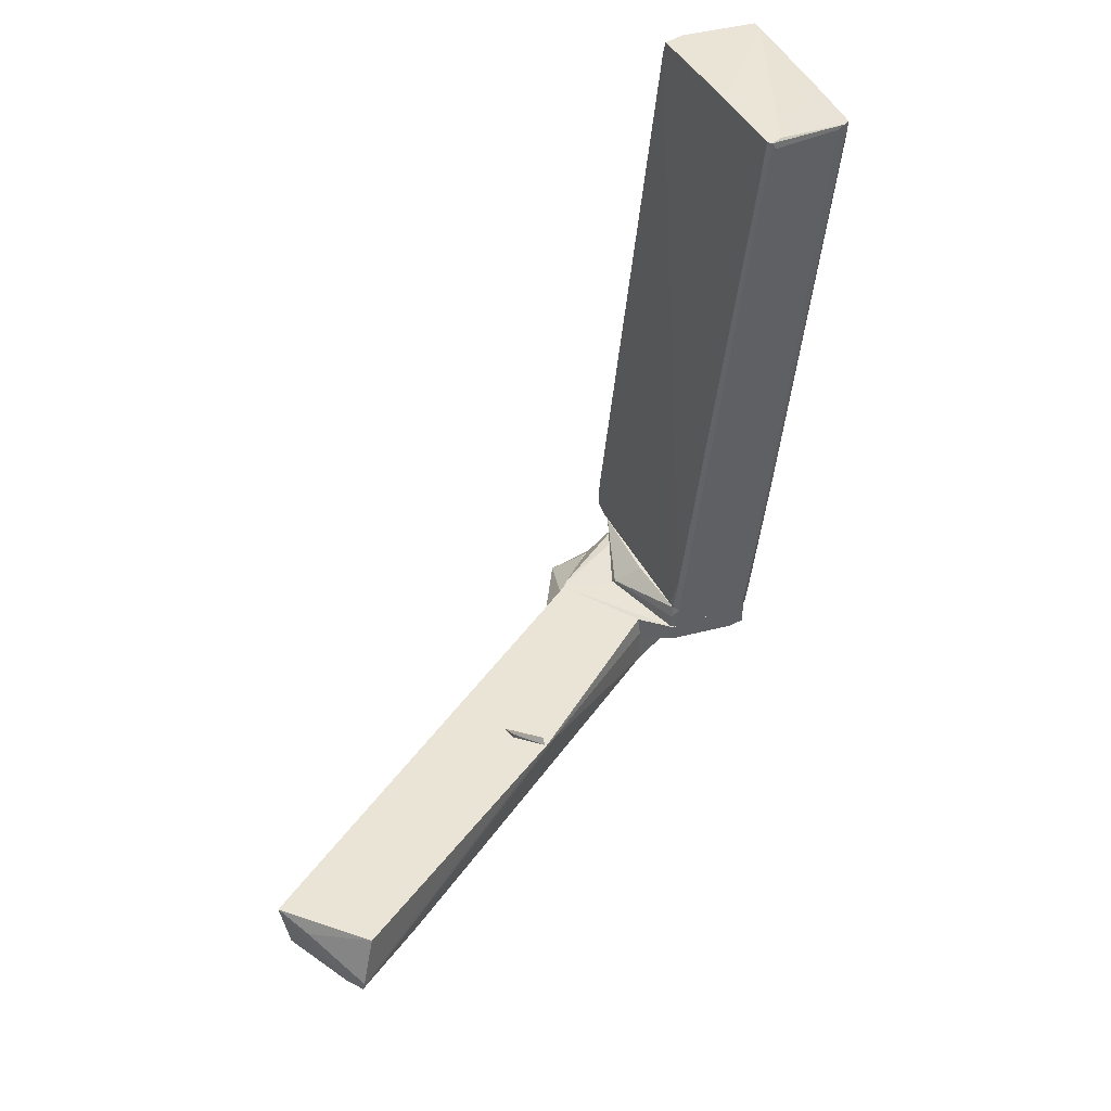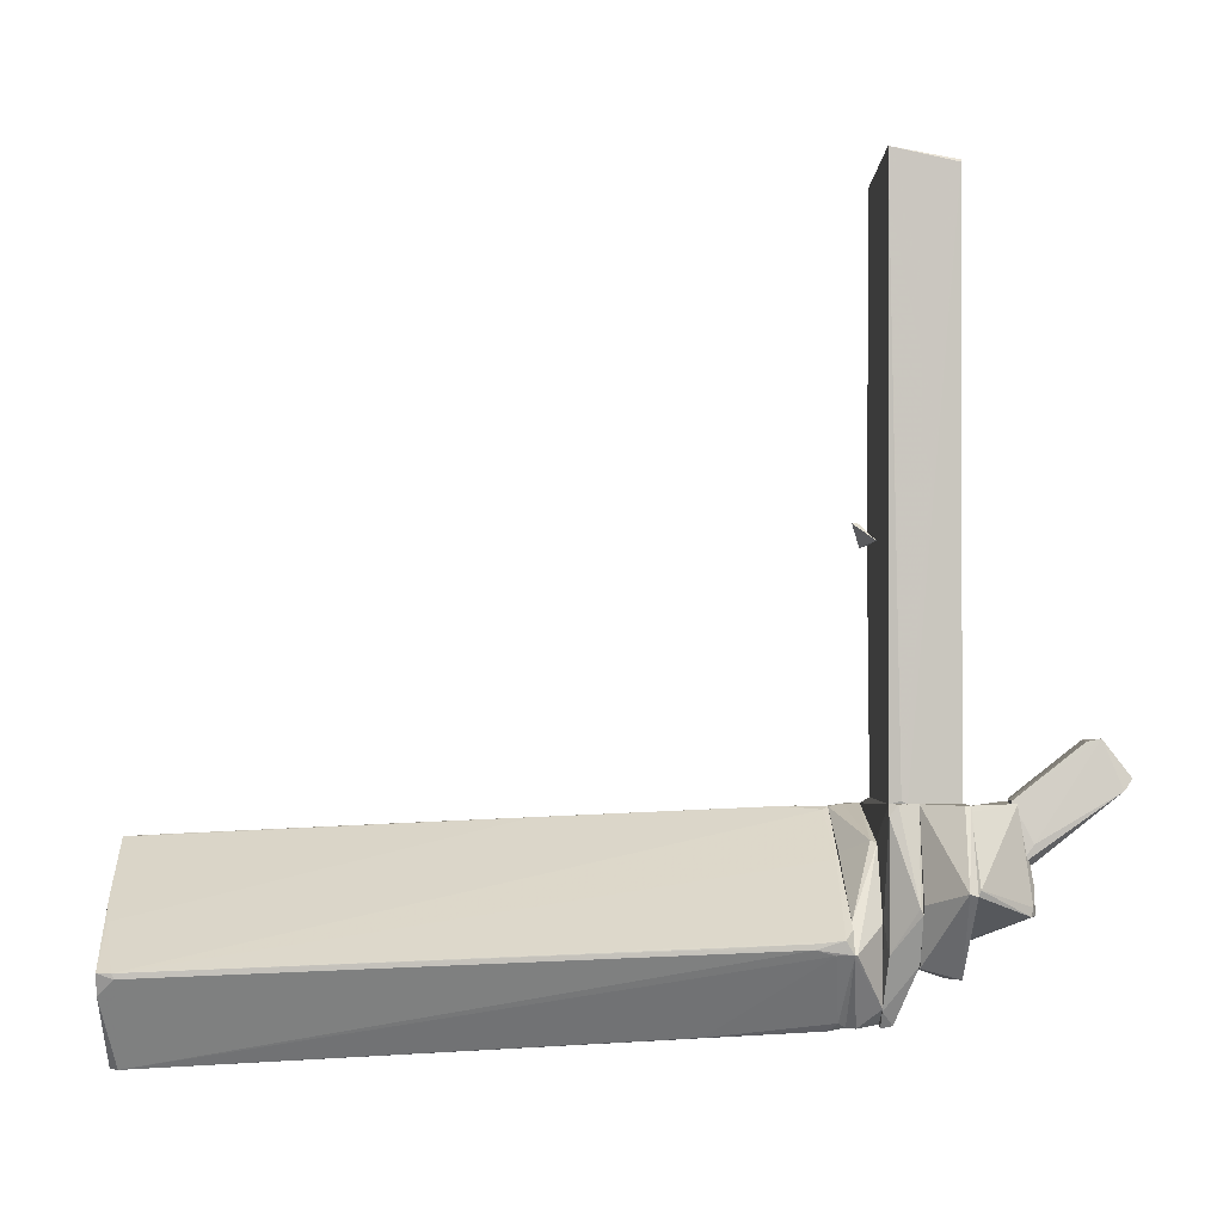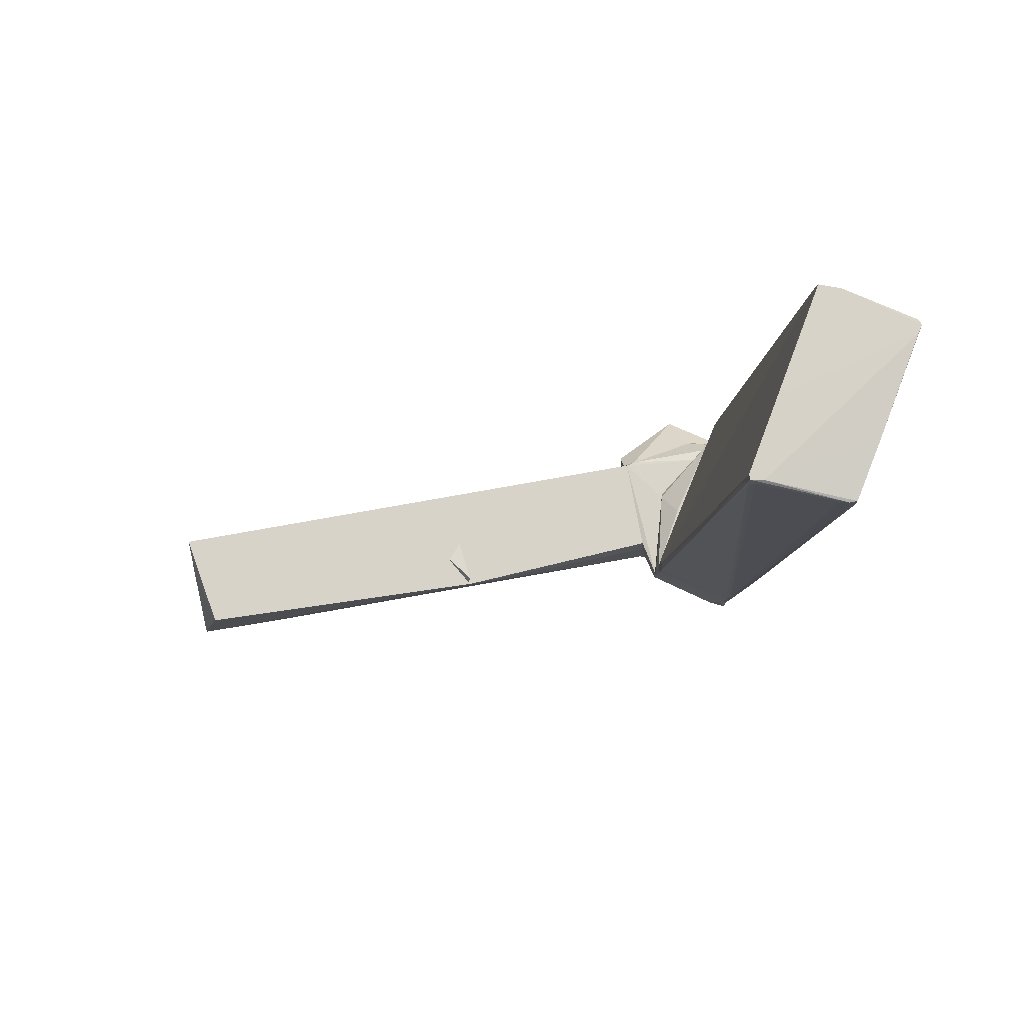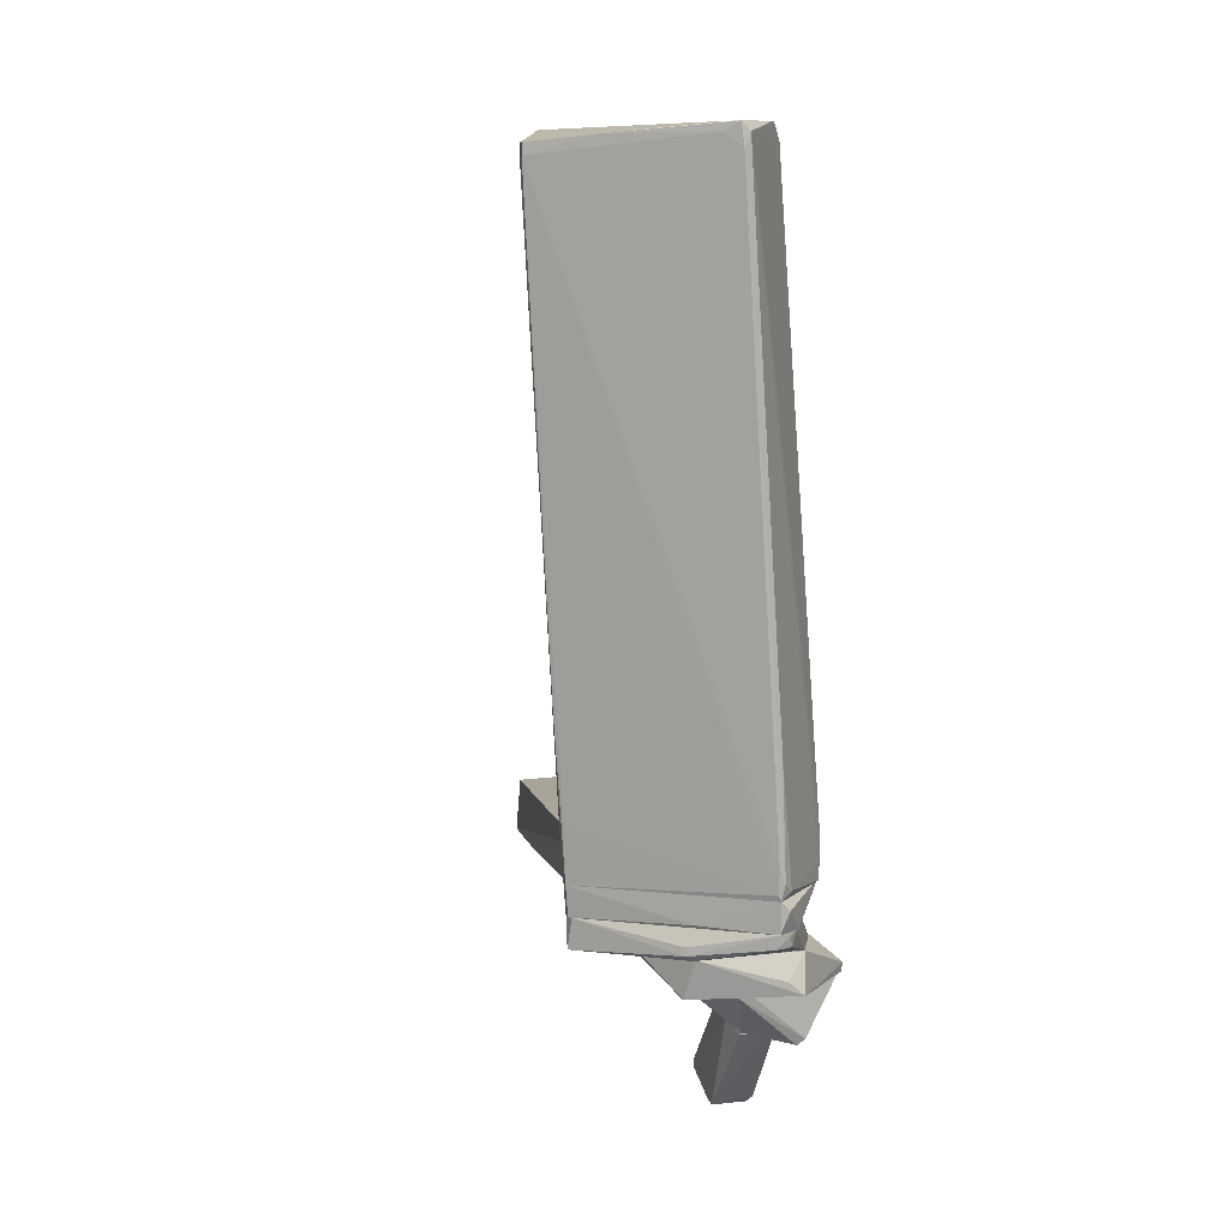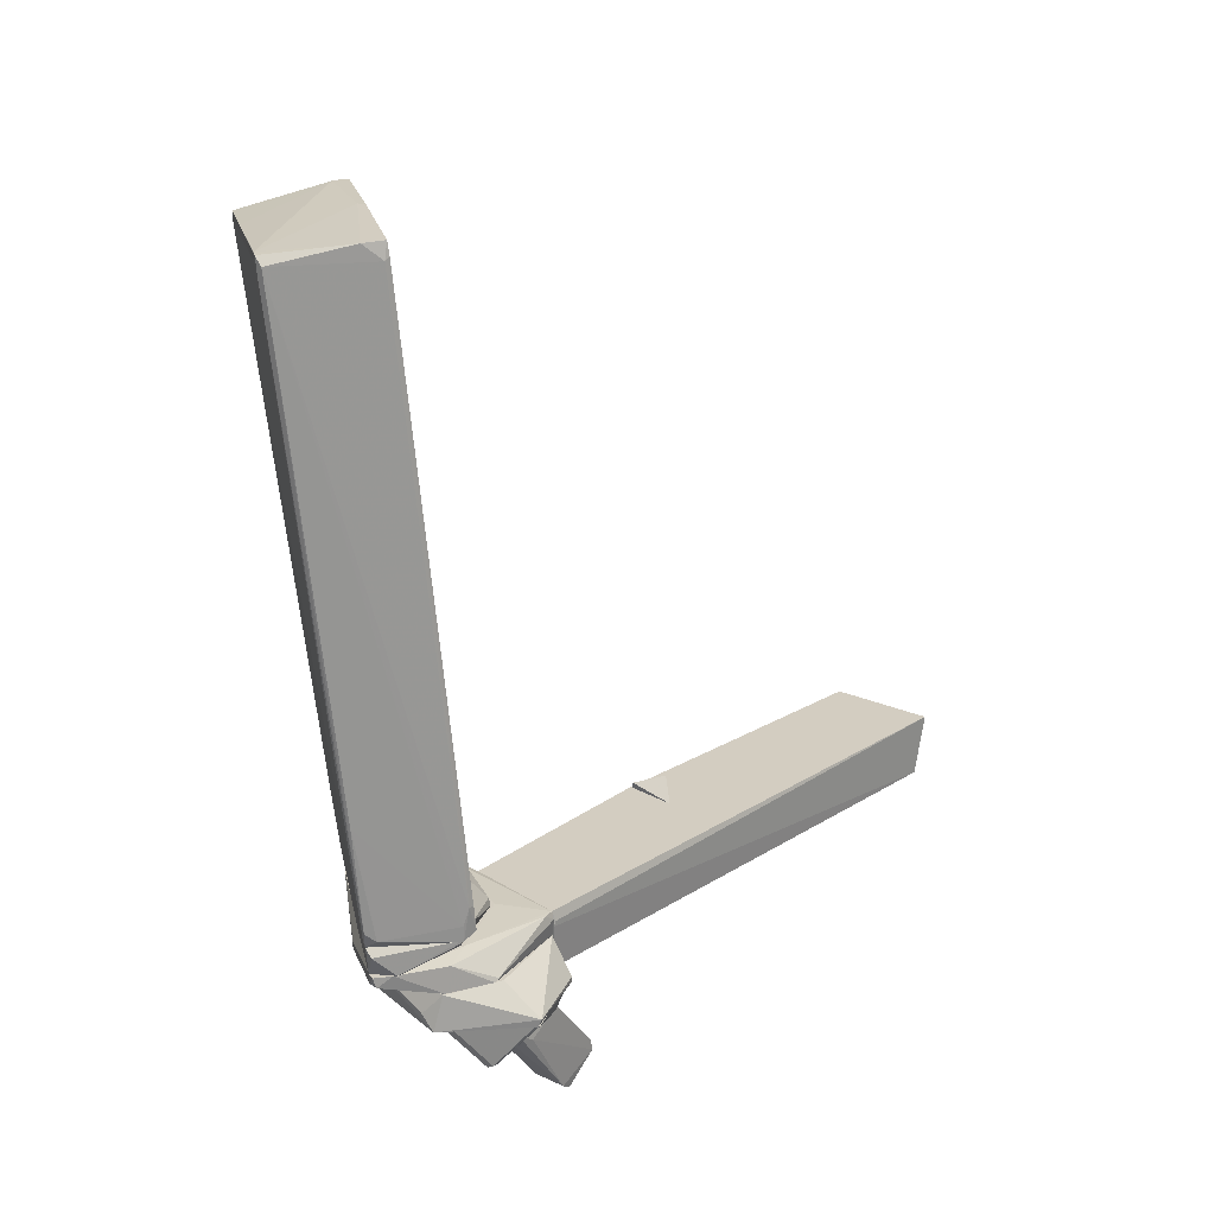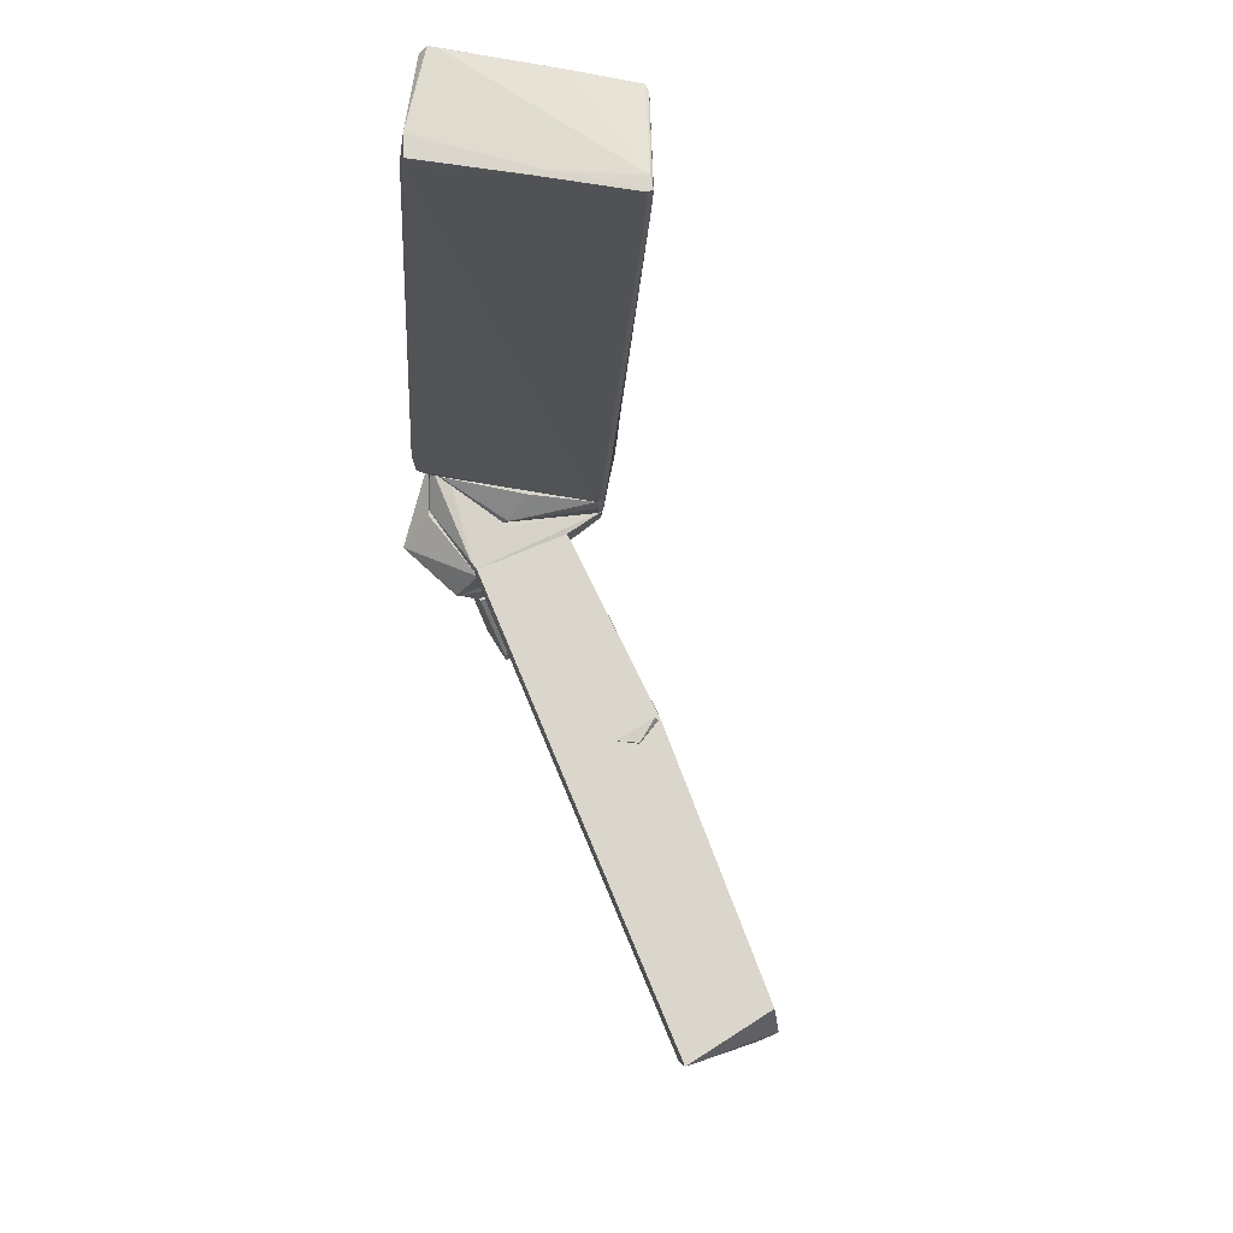
<metadata>
{"format":"obj","ext":"obj","renderer":"f3d","projection":"perspective","resolution":1024,"background":"white","views":[{"elev":43.6,"azim":-148.1,"up":"+Z"},{"elev":-0.5,"azim":86.4,"up":"+Y"},{"elev":75.9,"azim":-100.2,"up":"+Z"},{"elev":7.1,"azim":-13.9,"up":"+Z"},{"elev":24.8,"azim":45.0,"up":"+Z"},{"elev":74.1,"azim":157.4,"up":"+Z"}]}
</metadata>
<code>
o convex_0
v -2.609 -5.299 2.026
v 1.271 -5.622 1.701
v 1.132 -5.714 3.365
v -2.609 -4.237 11.54
v -0.6231 -7.654 12.23
v 0.2543 -7.007 1.101
v -1.592 -3.774 1.101
v -3.348 -5.991 11.81
v 0.3465 -6.083 12.32
v -2.747 -4.282 12.28
v -2.562 -5.068 1.101
v 1.224 -5.806 1.101
v -0.4848 -7.654 12.09
v -1.777 -3.774 1.61
v -3.348 -5.852 12
v 0.4392 -6.914 1.24
v 0.3926 -6.175 12.05
v -1.5 -3.821 1.194
v 0.2082 -7.053 1.609
v 1.271 -5.714 1.701
v -2.747 -4.282 12
v 1.04 -5.437 1.101
v -2.562 -5.206 1.101
v -0.8541 -7.515 12.09
v -1.269 -5.114 12.32
v 0.3926 -6.083 12.09
v -2.054 -3.96 5.766
v 0.2082 -7.146 3.271
v -2.793 -4.514 12.28
v -2.609 -5.114 1.517
v -2.378 -6.591 12.09
v 0.2082 -7.007 1.194
v -3.301 -5.714 11.95
v 0.2082 -6.453 12.32
v -0.3921 -4.514 1.148
v 1.224 -5.806 1.378
v -2.655 -4.282 12.28
v -1.731 -3.774 1.101
v -2.331 -4.052 7.611
v -0.577 -7.654 11.86
v -2.793 -4.375 12.14
v -1.685 -3.774 1.841
v 1.271 -5.576 1.24
v -1.408 -5.16 12.32
v 0.3004 -7.053 1.378
v -3.348 -5.991 12
v -2.793 -5.391 3.873
v -0.7154 -5.438 12.27
v -0.7619 -7.561 12.23
v -3.348 -5.899 11.63
f 30 47 50
f 7 6 11
f 6 7 12
f 6 12 16
f 2 3 20
f 17 13 20
f 12 7 22
f 11 6 23
f 8 19 24
f 3 2 26
f 9 17 26
f 20 3 26
f 17 20 26
f 10 15 29
f 21 11 30
f 11 23 30
f 24 5 31
f 8 24 31
f 8 1 32
f 19 8 32
f 1 23 32
f 23 6 32
f 15 10 33
f 5 13 34
f 17 9 34
f 13 17 34
f 9 25 34
f 7 18 35
f 22 7 35
f 18 26 35
f 16 12 36
f 12 20 36
f 20 13 36
f 28 16 36
f 13 28 36
f 4 10 37
f 10 25 37
f 27 4 37
f 7 11 38
f 14 7 38
f 11 14 38
f 10 4 39
f 14 11 39
f 21 10 39
f 11 21 39
f 4 27 39
f 13 5 40
f 5 24 40
f 24 19 40
f 10 21 41
f 21 30 41
f 33 10 41
f 30 33 41
f 7 14 42
f 18 7 42
f 26 18 42
f 14 39 42
f 39 27 42
f 2 20 43
f 20 12 43
f 12 22 43
f 26 2 43
f 22 35 43
f 35 26 43
f 25 10 44
f 10 29 44
f 34 25 44
f 6 16 45
f 16 28 45
f 28 13 45
f 32 6 45
f 19 32 45
f 13 40 45
f 40 19 45
f 15 8 46
f 29 15 46
f 8 31 46
f 31 29 46
f 1 8 47
f 23 1 47
f 30 23 47
f 25 9 48
f 9 26 48
f 37 25 48
f 27 37 48
f 26 42 48
f 42 27 48
f 31 5 49
f 29 31 49
f 5 34 49
f 44 29 49
f 34 44 49
f 8 15 50
f 15 33 50
f 33 30 50
f 47 8 50
o convex_1
v 0.2546 -3.128 -3.055
v 0.9472 -3.544 -1.301
v 0.7163 -3.544 -1.301
v 0.3932 -4.513 -1.625
v 0.9472 -3.405 -3.009
v 0.1622 -2.666 -2.547
v 0.8549 -2.62 -2.686
v 1.04 -4.513 -1.394
v 0.2547 -4.19 -1.394
v 0.2546 -3.405 -3.102
v 0.2546 -3.544 -1.394
v 0.8548 -4.513 -1.625
v 0.901 -3.22 -3.148
v 0.8549 -2.666 -2.455
v 1.04 -4.19 -1.625
v 0.3932 -4.513 -1.394
v 0.1622 -2.666 -2.686
f 60 59 67
f 52 53 58
f 54 59 60
f 53 56 61
f 59 53 61
f 56 59 61
f 58 54 62
f 55 58 62
f 60 55 62
f 54 60 62
f 51 57 63
f 57 55 63
f 60 51 63
f 55 60 63
f 53 52 64
f 56 53 64
f 57 56 64
f 52 57 64
f 55 57 65
f 57 52 65
f 52 58 65
f 58 55 65
f 58 53 66
f 54 58 66
f 59 54 66
f 53 59 66
f 57 51 67
f 56 57 67
f 59 56 67
f 51 60 67
o convex_2
v 0.2544 6.247 0.2693
v -1.131 0.1512 0.5002
v -0.946 -3.59 -0.562
v 0.9011 -3.59 0.5464
v 0.9011 6.016 -0.562
v -0.8998 6.247 -0.562
v 0.9011 -3.59 -0.562
v 0.9011 6.247 0.5464
v -0.946 5.924 0.5464
v -0.8998 -3.59 0.5464
v 0.9473 -3.59 0.2693
v -0.946 6.247 -0.4696
v -0.946 4.538 -0.562
v -0.946 -3.59 0.1768
v -1.131 0.2898 0.5464
v -0.5304 6.247 -0.562
v -1.131 0.2446 0.4539
v 0.8547 6.062 -0.562
v 0.9473 -3.543 0.3616
v -0.946 6.247 -0.3772
f 79 82 87
f 72 70 73
f 71 70 74
f 70 72 74
f 73 68 75
f 75 68 76
f 71 75 76
f 70 71 77
f 71 76 77
f 71 74 78
f 74 72 78
f 68 73 79
f 73 70 80
f 79 73 80
f 69 70 81
f 70 77 81
f 77 69 81
f 69 77 82
f 77 76 82
f 72 73 83
f 73 75 83
f 70 69 84
f 80 70 84
f 79 80 84
f 69 82 84
f 82 79 84
f 75 72 85
f 72 83 85
f 83 75 85
f 75 71 86
f 72 75 86
f 71 78 86
f 78 72 86
f 76 68 87
f 68 79 87
f 82 76 87
o convex_3
v -1.038 0.2897 0.685
v -0.5768 0.6591 0.8696
v -0.5768 0.6591 0.7773
v -0.2073 0.382 0.5464
v -1.085 0.3358 0.5464
f 90 91 92
f 90 89 91
f 89 88 91
f 91 88 92
f 88 89 92
f 89 90 92
o convex_4
v -0.02217 -5.806 -0.6084
v 1.316 -3.59 -0.6084
v 1.363 -3.683 -0.6084
v 0.9932 -4.79 -1.624
v -0.6691 -4.514 -0.6545
v 1.871 -4.882 -0.6084
v 0.2546 -3.59 -1.393
v 1.085 -5.252 -1.624
v 0.9473 -3.59 -1.393
v 0.3933 -4.56 -1.578
v 1.224 -5.252 -1.532
v -0.6691 -4.514 -0.6084
v 1.871 -4.79 -0.6545
v -0.02217 -5.806 -0.6545
v 0.901 -3.729 -0.6084
v 0.1623 -5.76 -0.6084
v 0.7163 -4.513 -1.624
v -0.6691 -4.606 -0.6545
v 1.178 -5.114 -1.578
v 0.3008 -3.59 -1.301
f 104 107 112
f 95 94 93
f 95 93 98
f 94 95 101
f 99 94 101
f 97 99 102
f 93 94 104
f 99 97 104
f 95 98 105
f 101 95 105
f 98 103 105
f 102 100 106
f 100 103 106
f 104 94 107
f 98 93 108
f 103 98 108
f 93 106 108
f 106 103 108
f 96 100 109
f 101 96 109
f 99 101 109
f 102 99 109
f 100 102 109
f 97 102 110
f 93 104 110
f 104 97 110
f 106 93 110
f 102 106 110
f 100 96 111
f 96 101 111
f 103 100 111
f 101 105 111
f 105 103 111
f 94 99 112
f 99 104 112
f 107 94 112
o convex_5
v 0.6239 -6.222 -0.331
v 1.362 -3.59 -0.5157
v 1.362 -3.59 -0.6082
v -1.454 -4.883 0.08455
v 1.316 -5.067 0.08455
v -0.9461 -5.991 -0.5619
v -0.9461 -3.59 -0.5619
v 0.9008 -3.59 0.08455
v 1.917 -4.883 -0.6082
v -0.8072 -6.175 0.08455
v -0.9461 -3.59 0.08455
v 0.947 -6.037 0.08455
v 0.9008 -6.222 -0.5619
v 1.963 -4.837 -0.4696
v -0.1148 -5.76 -0.6082
v -0.7149 -4.56 -0.6082
v -1.454 -5.021 0.03831
f 118 122 129
f 114 115 119
f 114 119 120
f 116 117 120
f 117 116 122
f 119 116 123
f 120 119 123
f 116 120 123
f 122 113 124
f 117 122 124
f 113 122 125
f 122 118 125
f 124 113 125
f 124 125 126
f 115 114 126
f 114 120 126
f 120 117 126
f 121 115 126
f 117 124 126
f 125 121 126
f 115 121 127
f 125 118 127
f 121 125 127
f 118 119 128
f 119 115 128
f 127 118 128
f 115 127 128
f 116 119 129
f 119 118 129
f 122 116 129
o convex_6
v -2.47 -5.206 0.5926
v 0.9469 -3.59 0.4078
v 1.271 -5.114 0.1307
v 0.3928 -7.007 0.5926
v -2.516 -5.114 0.08455
v -0.9462 -3.59 0.08455
v -1.639 -3.729 0.5926
v -0.8539 -6.222 0.08455
v 0.901 -3.59 0.5464
v 0.901 -3.59 0.08455
v 0.9469 -5.991 0.08455
v 0.9469 -5.852 0.5464
v 0.2082 -6.914 0.3616
v -0.9921 -6.268 0.1769
v -1.639 -3.729 0.2693
v 0.7164 -5.344 0.5926
v -2.516 -5.022 0.5926
v -0.8998 -3.59 0.5464
v 0.1159 -4.144 0.5926
v -2.377 -4.837 0.08455
v 0.2541 -6.96 0.5926
v 1.271 -5.207 0.08455
v 0.9469 -3.775 0.5464
v 0.4391 -6.96 0.4078
v 0.5777 -6.73 0.5926
v -0.9921 -6.268 0.3155
f 143 150 155
f 130 133 136
f 134 135 137
f 131 135 138
f 131 132 139
f 135 131 139
f 137 135 139
f 137 139 140
f 137 140 142
f 130 134 143
f 134 137 143
f 137 142 143
f 136 135 144
f 136 133 145
f 134 130 146
f 130 136 146
f 136 144 146
f 135 136 147
f 138 135 147
f 136 138 147
f 138 136 148
f 136 145 148
f 145 138 148
f 135 134 149
f 144 135 149
f 134 146 149
f 146 144 149
f 133 130 150
f 142 133 150
f 143 142 150
f 139 132 151
f 140 139 151
f 141 140 151
f 132 141 151
f 132 131 152
f 131 138 152
f 141 132 152
f 138 145 152
f 145 141 152
f 133 142 153
f 142 140 153
f 140 141 154
f 145 133 154
f 141 145 154
f 133 153 154
f 153 140 154
f 130 143 155
f 150 130 155
o convex_7
v 0.2543 -6.961 0.5926
v -1.593 -3.729 0.8696
v -1.593 -3.729 0.5926
v -2.563 -5.206 1.101
v 1.178 -5.806 1.101
v 0.1156 -4.237 0.5926
v -2.516 -5.16 0.5926
v 0.2543 -7.007 1.101
v -1.593 -3.775 1.101
v 0.6699 -5.39 0.5926
v 0.901 -5.345 1.101
v 0.6238 -6.683 0.5926
v -1.731 -3.775 1.101
v 0.02329 -4.19 0.685
v -2.516 -5.022 0.5926
v 0.3928 -7.007 0.9619
v -0.4388 -4.421 1.101
v -2.563 -5.068 1.101
v -1.685 -3.729 0.6388
v 1.178 -5.806 1.054
v -0.8541 -6.268 0.6388
f 163 159 176
f 156 158 161
f 158 156 162
f 160 159 163
f 159 160 164
f 156 161 165
f 164 160 166
f 156 165 167
f 164 157 168
f 159 164 168
f 158 157 169
f 161 158 169
f 157 164 169
f 166 161 169
f 158 162 170
f 162 159 170
f 163 156 171
f 160 163 171
f 156 167 171
f 167 160 171
f 164 166 172
f 169 164 172
f 166 169 172
f 159 168 173
f 170 159 173
f 168 170 173
f 157 158 174
f 168 157 174
f 158 170 174
f 170 168 174
f 165 161 175
f 166 160 175
f 161 166 175
f 160 167 175
f 167 165 175
f 162 156 176
f 159 162 176
f 156 163 176

</code>
